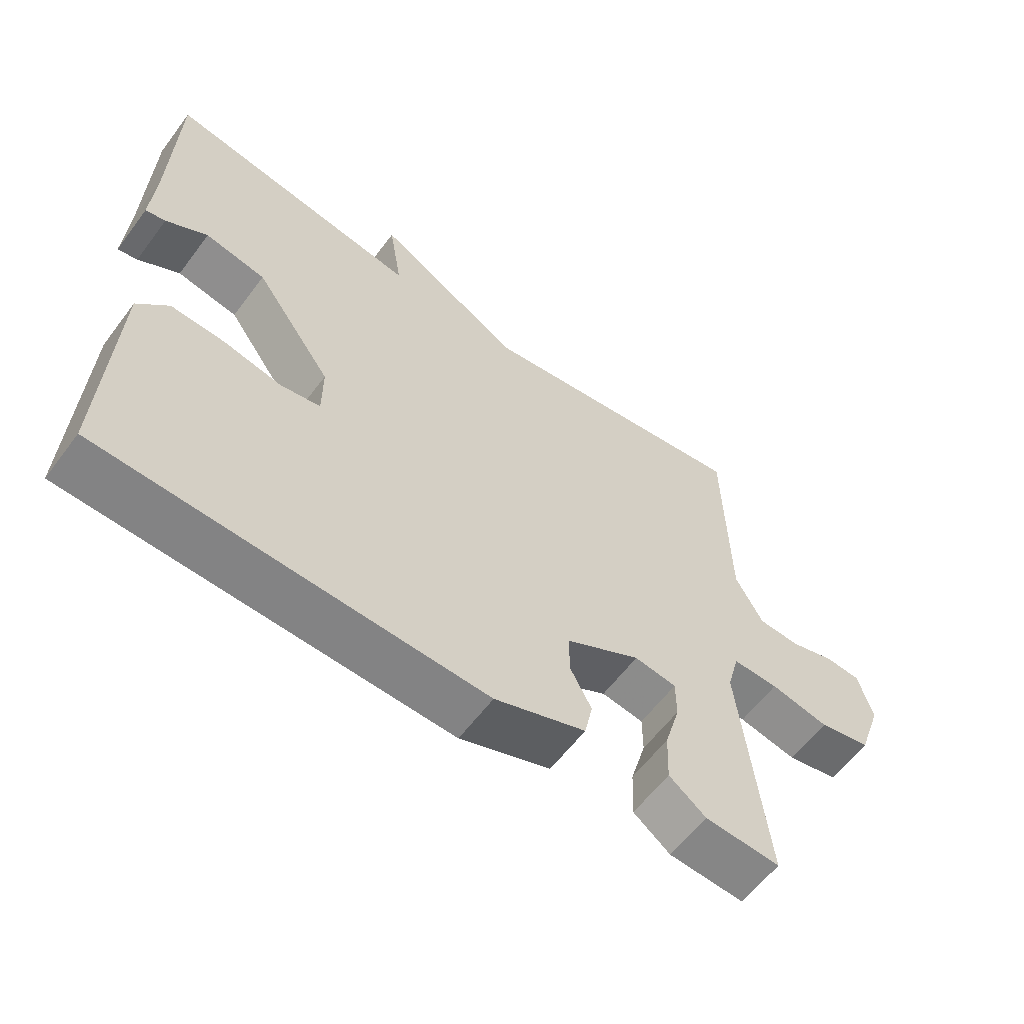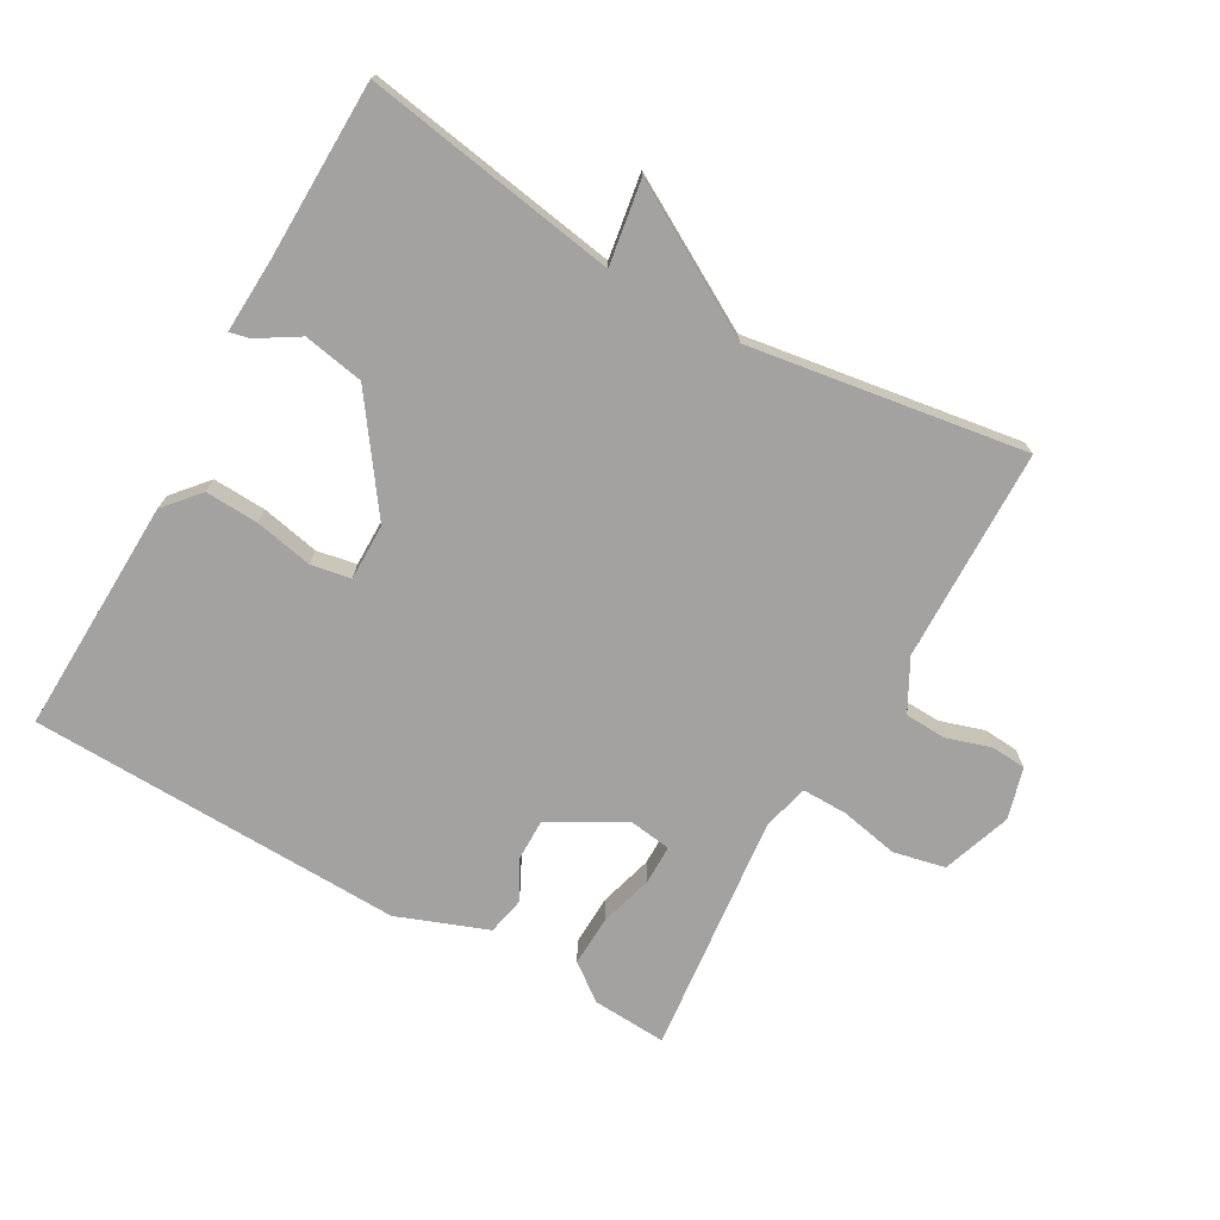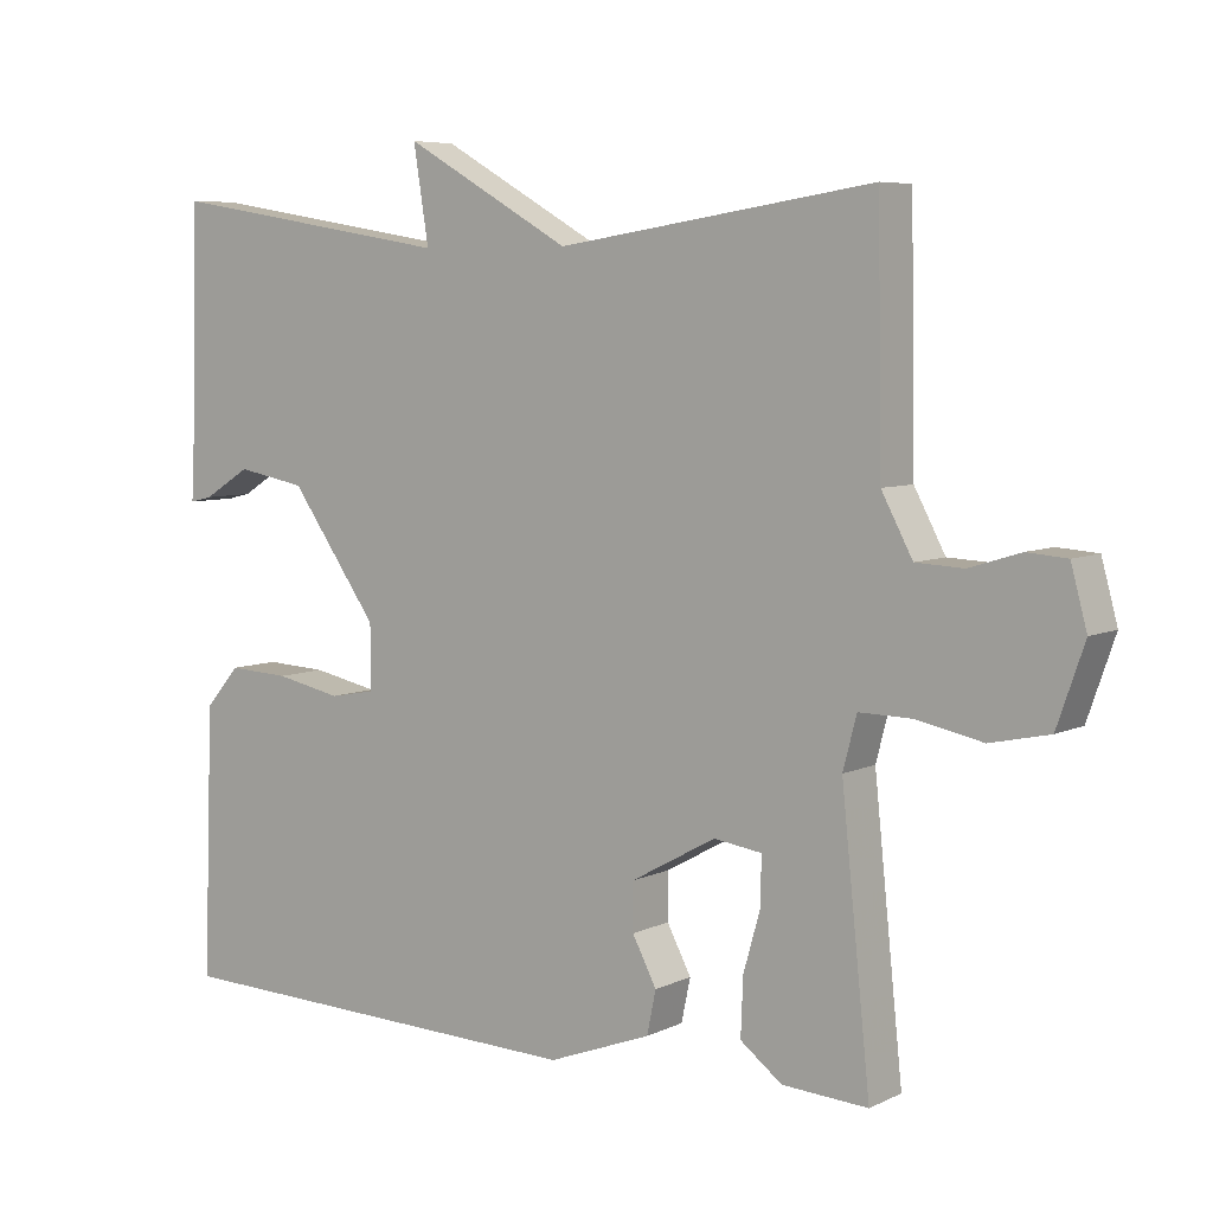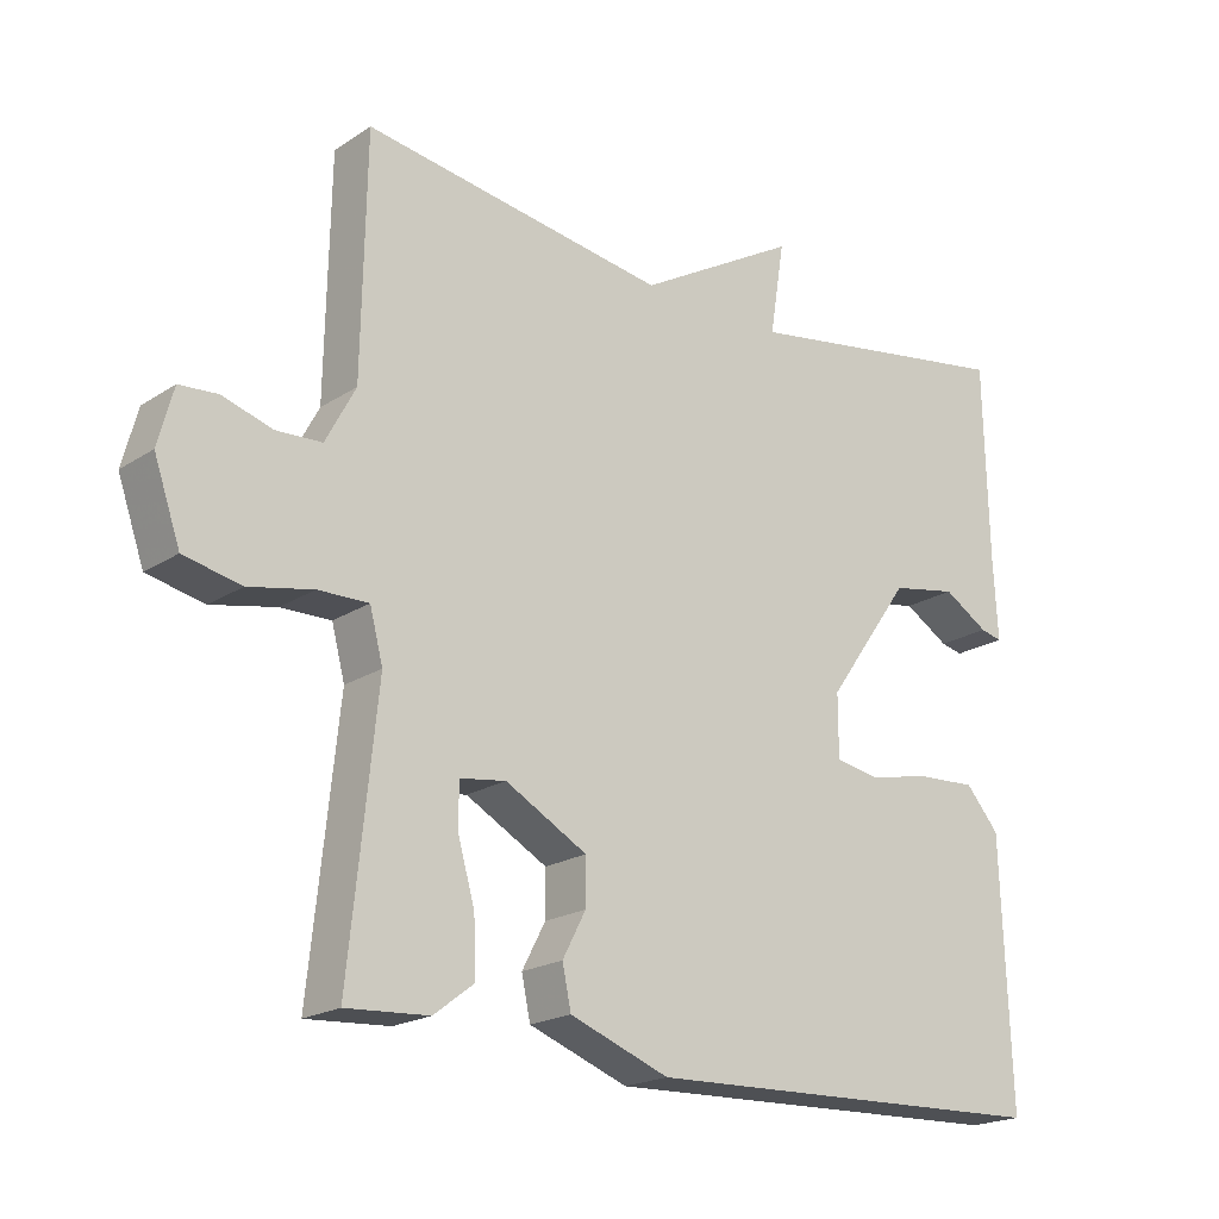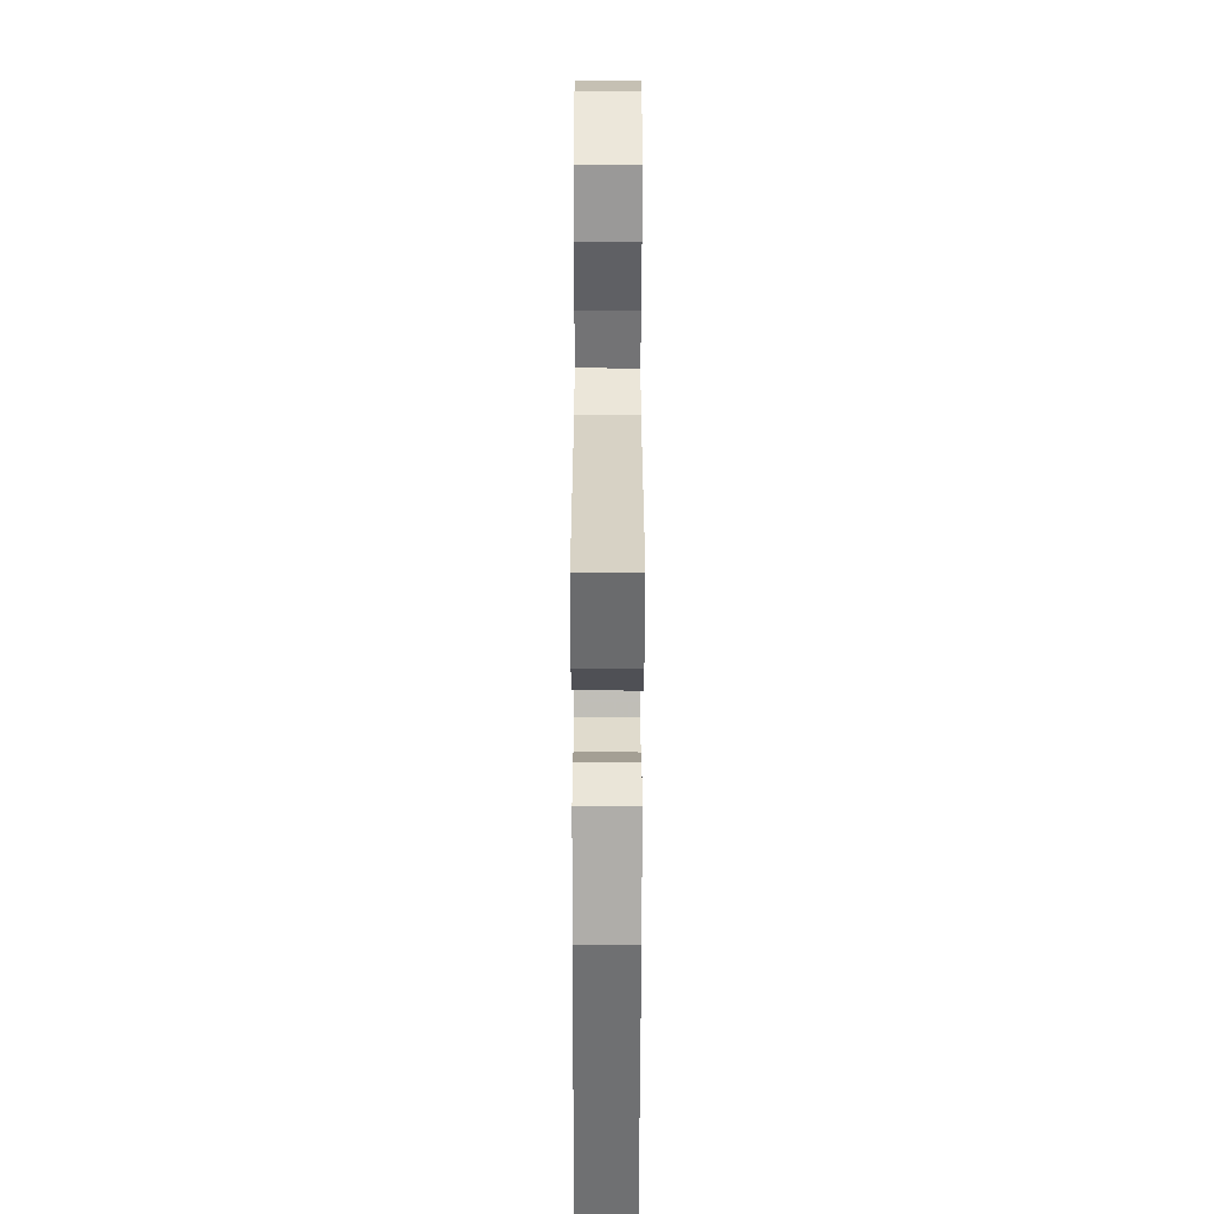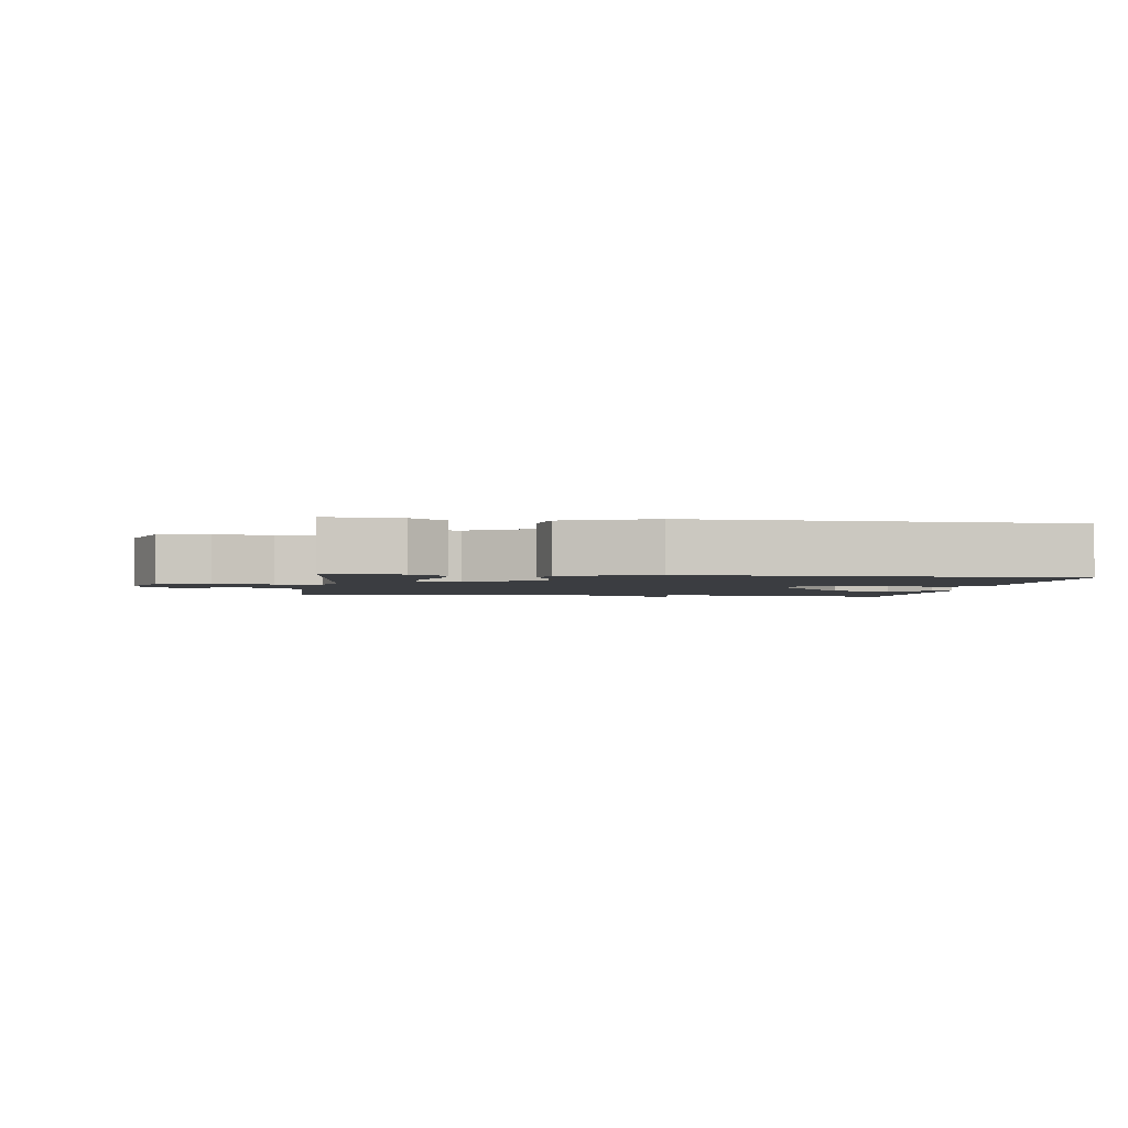
<metadata>
{"format":"obj","ext":"obj","renderer":"f3d","projection":"perspective","resolution":1024,"background":"white","views":[{"elev":-60.2,"azim":-36.7,"up":"+Z"},{"elev":-72.7,"azim":-29.4,"up":"+Y"},{"elev":6.4,"azim":36.2,"up":"+Z"},{"elev":-20.0,"azim":139.8,"up":"+Z"},{"elev":-56.8,"azim":89.9,"up":"+Z"},{"elev":-2.3,"azim":172.1,"up":"+Y"}]}
</metadata>
<code>
v 0.5 0.07 0.5
v 0.506 0.07 0.178
v 0.547 0.07 0.101
v 0.61 0.07 0.098
v 0.677 0.07 0.119
v 0.73 0.07 0.115
v 0.751 0.07 0.037
v 0.715 0.07 -0.067
v 0.637 0.07 -0.084
v 0.549 0.07 -0.066
v 0.48 0.07 -0.065
v 0.462 0.07 -0.134
v 0.5 0.07 -0.5
v 0.387 0.07 -0.493
v 0.332 0.07 -0.451
v 0.335 0.07 -0.375
v 0.358 0.07 -0.294
v 0.358 0.07 -0.234
v 0.295 0.07 -0.225
v 0.183 0.07 -0.287
v 0.183 0.07 -0.349
v 0.215 0.07 -0.41
v 0.203 0.07 -0.467
v 0.067 0.07 -0.518
v -0.5 0.07 -0.5
v -0.487 0.07 -0.143
v -0.441 0.07 -0.09
v -0.36 0.07 -0.094
v -0.273 0.07 -0.112
v -0.213 0.07 -0.101
v -0.213 0.07 -0.016
v -0.329 0.07 0.147
v -0.42 0.07 0.164
v -0.482 0.07 0.126
v -0.512 0.07 0.119
v -0.506 0.07 0.231
v -0.5 0.07 0.5
v -0.117 0.07 0.437
v -0.137 0.07 0.563
v 0.083 0.07 0.437
v 0.5 0 0.5
v 0.506 0 0.178
v 0.547 0 0.101
v 0.61 0 0.098
v 0.677 0 0.119
v 0.73 0 0.115
v 0.751 0 0.037
v 0.715 0 -0.067
v 0.637 0 -0.084
v 0.549 0 -0.066
v 0.48 0 -0.065
v 0.462 0 -0.134
v 0.5 0 -0.5
v 0.387 0 -0.493
v 0.332 0 -0.451
v 0.335 0 -0.375
v 0.358 0 -0.294
v 0.358 0 -0.234
v 0.295 0 -0.225
v 0.183 0 -0.287
v 0.183 0 -0.349
v 0.215 0 -0.41
v 0.203 0 -0.467
v 0.067 0 -0.518
v -0.5 0 -0.5
v -0.487 0 -0.143
v -0.441 0 -0.09
v -0.36 0 -0.094
v -0.273 0 -0.112
v -0.213 0 -0.101
v -0.213 0 -0.016
v -0.329 0 0.147
v -0.42 0 0.164
v -0.482 0 0.126
v -0.512 0 0.119
v -0.506 0 0.231
v -0.5 0 0.5
v -0.117 0 0.437
v -0.137 0 0.563
v 0.083 0 0.437
f 38 39 40
f 36 37 38
f 35 36 38
f 34 35 38
f 33 34 38
f 32 33 38 40
f 40 1 2
f 32 40 2
f 31 32 2
f 27 28 29
f 26 27 29
f 25 26 29
f 24 25 29
f 23 24 29
f 22 23 29
f 21 22 29
f 20 21 29 30
f 31 2 3
f 30 31 3
f 20 30 3
f 19 20 3
f 15 16 17
f 14 15 17
f 13 14 17
f 12 13 17
f 11 12 17 18
f 8 9 10
f 7 8 10
f 6 7 10
f 5 6 10
f 4 5 10
f 4 10 11
f 3 4 11
f 3 11 18 19
f 80 79 78
f 78 77 76
f 78 76 75
f 78 75 74
f 78 74 73
f 80 78 73 72
f 42 41 80
f 42 80 72
f 42 72 71
f 69 68 67
f 69 67 66
f 69 66 65
f 69 65 64
f 69 64 63
f 69 63 62
f 69 62 61
f 70 69 61 60
f 43 42 71
f 43 71 70
f 43 70 60
f 43 60 59
f 57 56 55
f 57 55 54
f 57 54 53
f 57 53 52
f 58 57 52 51
f 50 49 48
f 50 48 47
f 50 47 46
f 50 46 45
f 50 45 44
f 51 50 44
f 51 44 43
f 59 58 51 43
f 1 41 42 2
f 2 42 43 3
f 3 43 44 4
f 4 44 45 5
f 5 45 46 6
f 6 46 47 7
f 7 47 48 8
f 8 48 49 9
f 9 49 50 10
f 10 50 51 11
f 11 51 52 12
f 12 52 53 13
f 13 53 54 14
f 14 54 55 15
f 15 55 56 16
f 16 56 57 17
f 17 57 58 18
f 18 58 59 19
f 19 59 60 20
f 20 60 61 21
f 21 61 62 22
f 22 62 63 23
f 23 63 64 24
f 24 64 65 25
f 25 65 66 26
f 26 66 67 27
f 27 67 68 28
f 28 68 69 29
f 29 69 70 30
f 30 70 71 31
f 31 71 72 32
f 32 72 73 33
f 33 73 74 34
f 34 74 75 35
f 35 75 76 36
f 36 76 77 37
f 37 77 78 38
f 38 78 79 39
f 39 79 80 40
f 40 80 41 1

</code>
